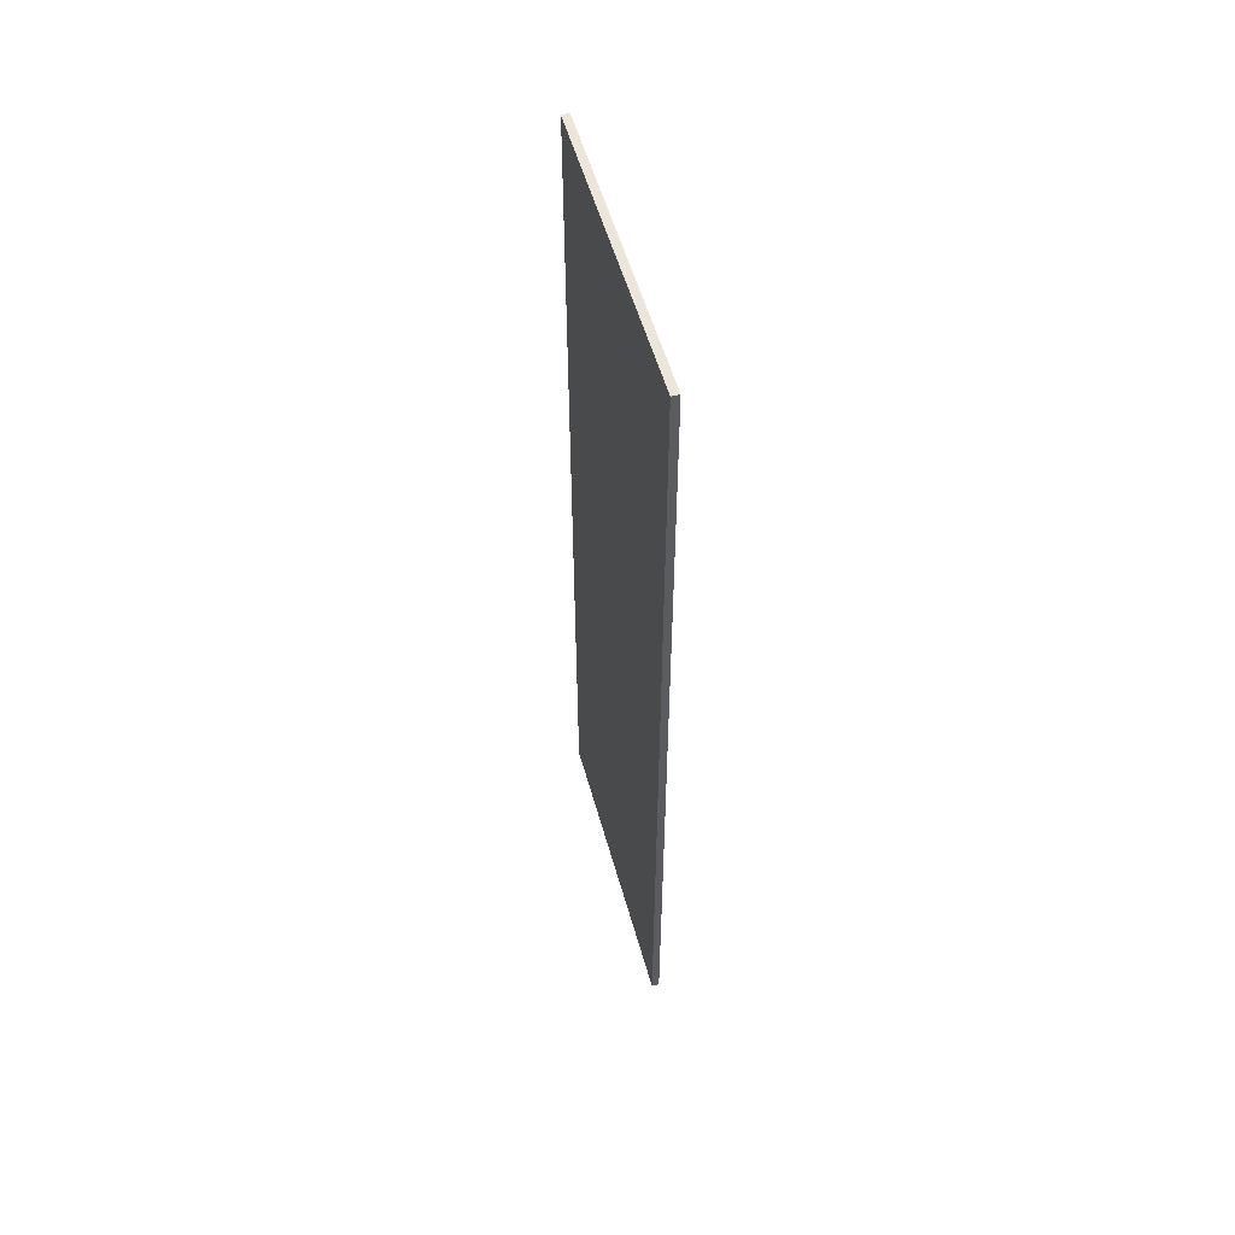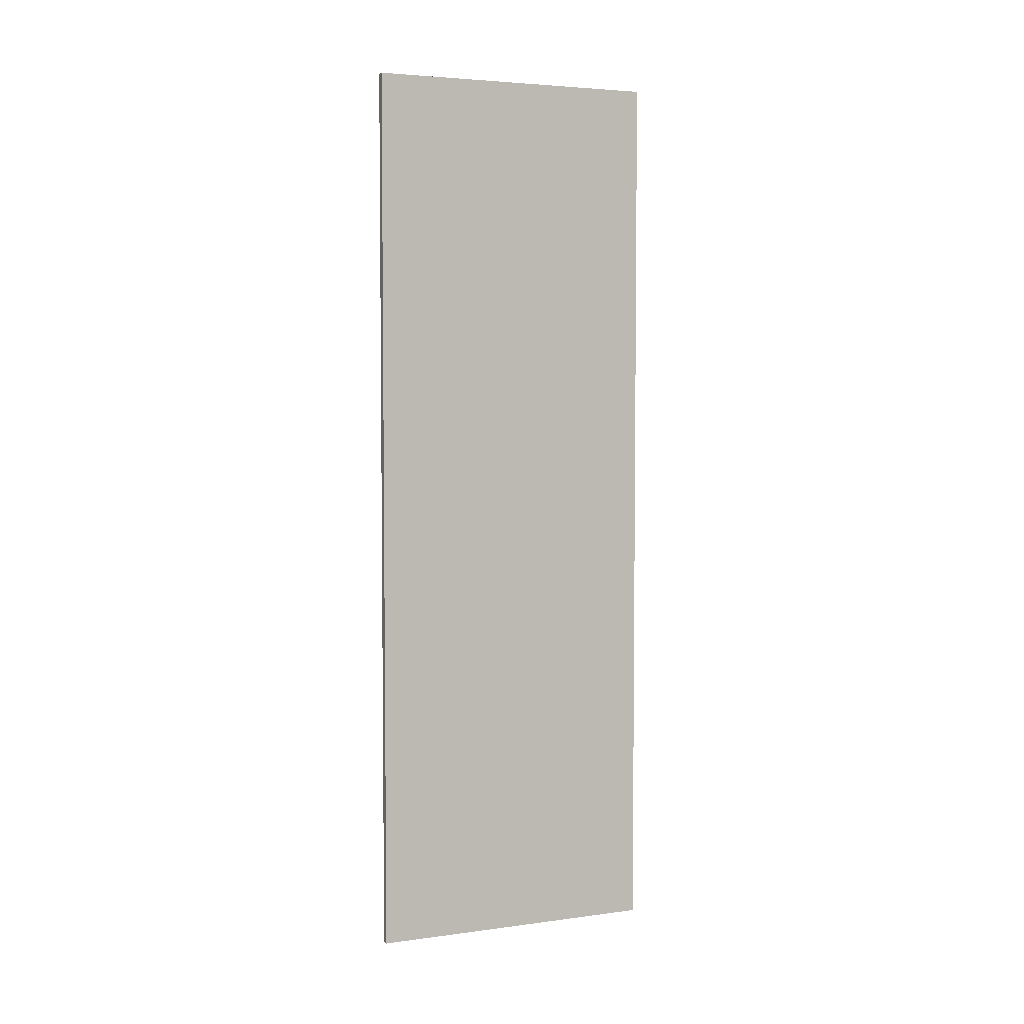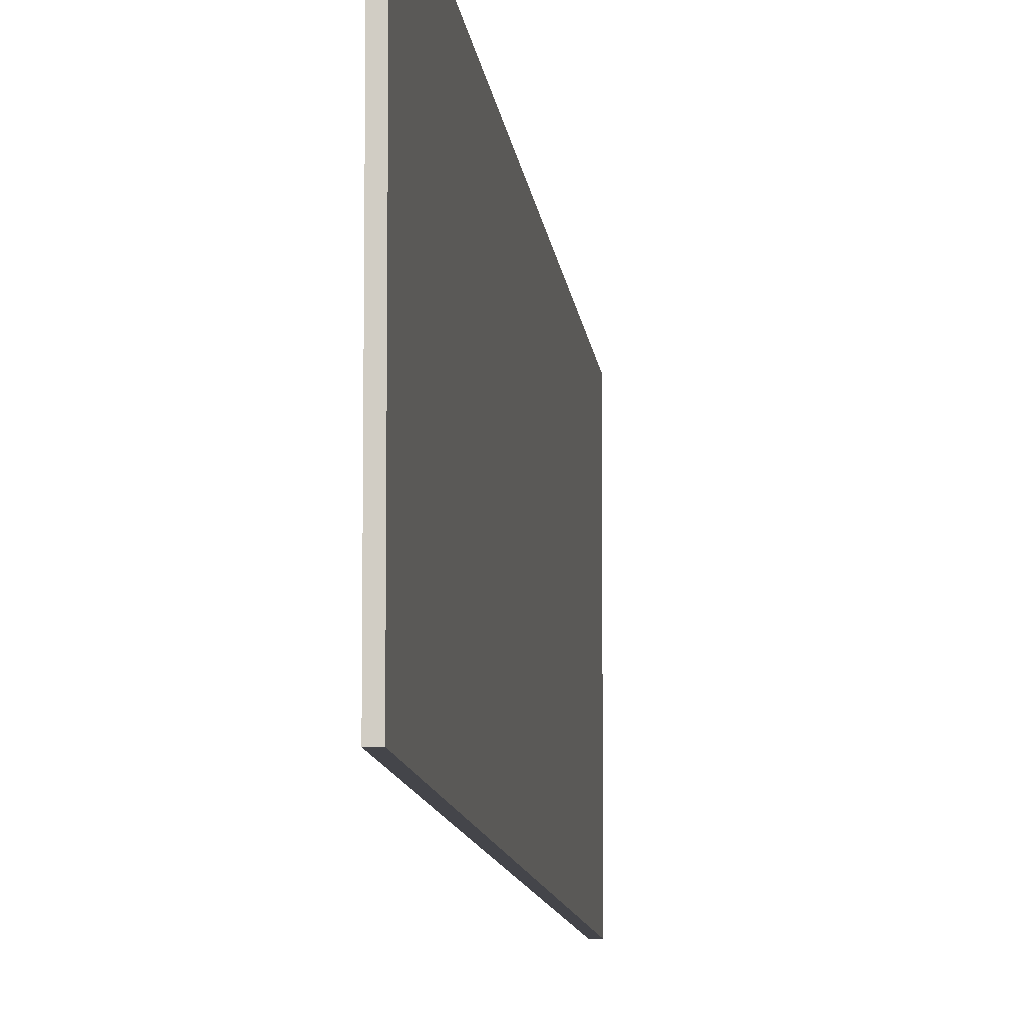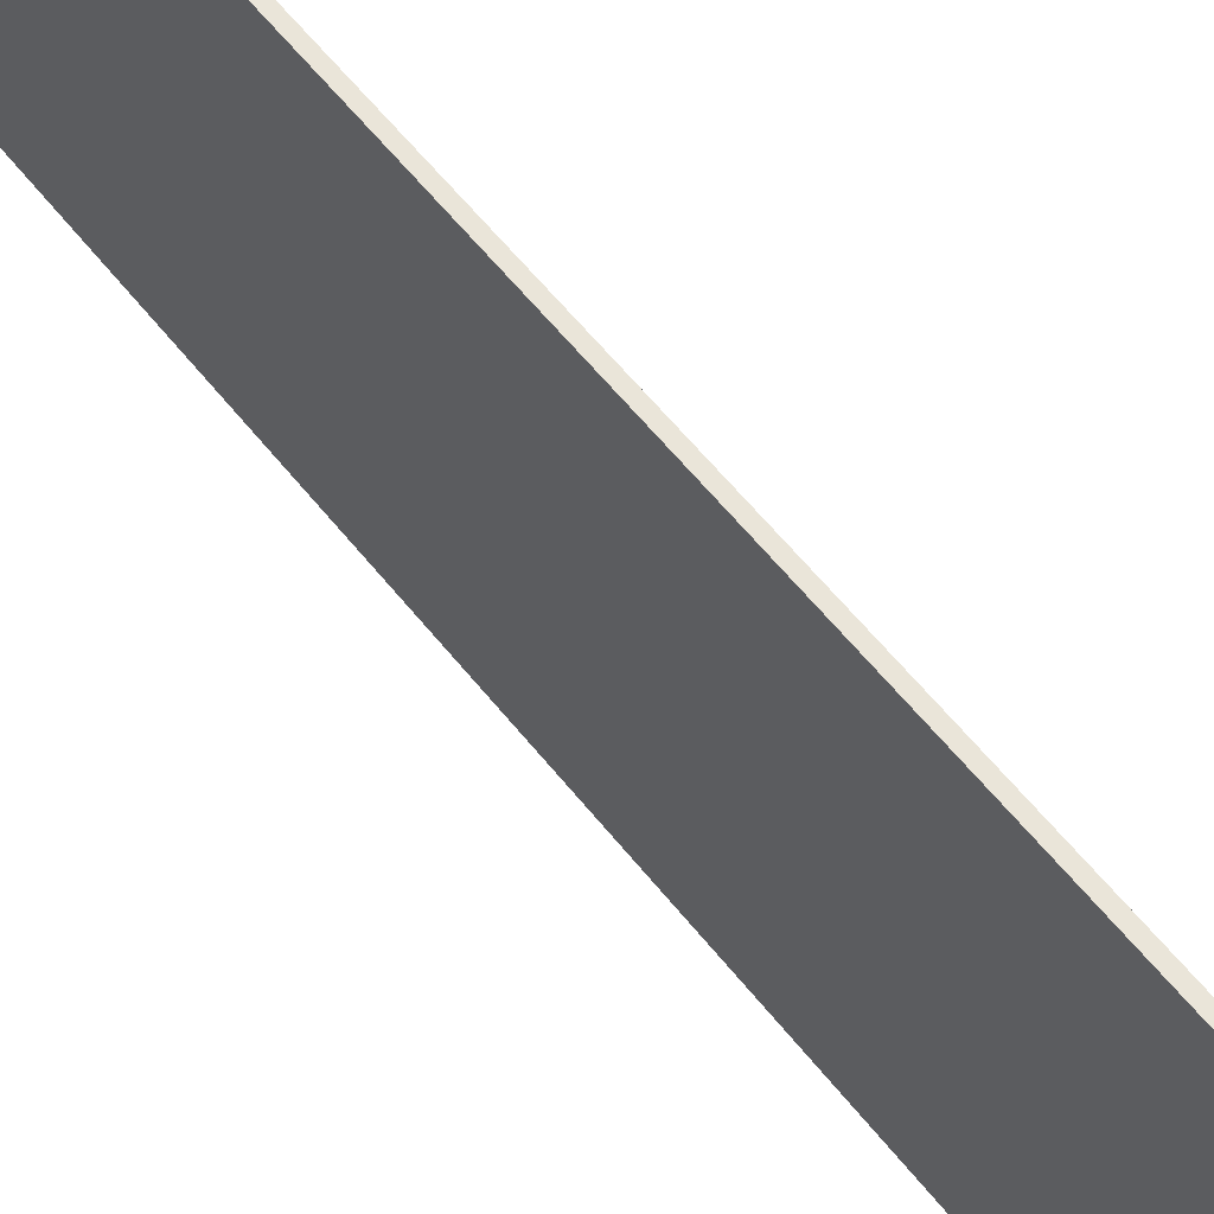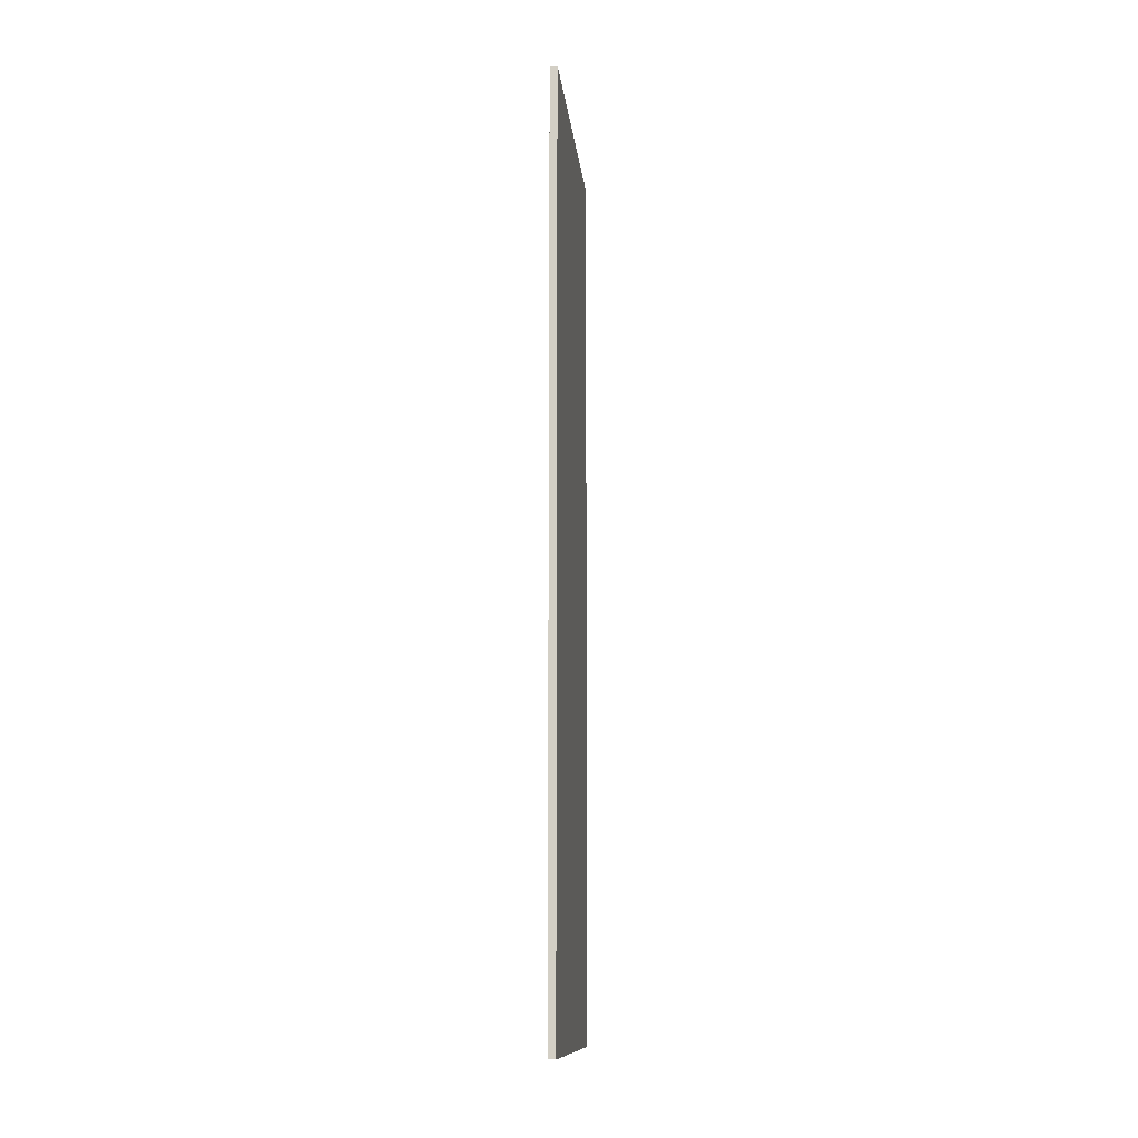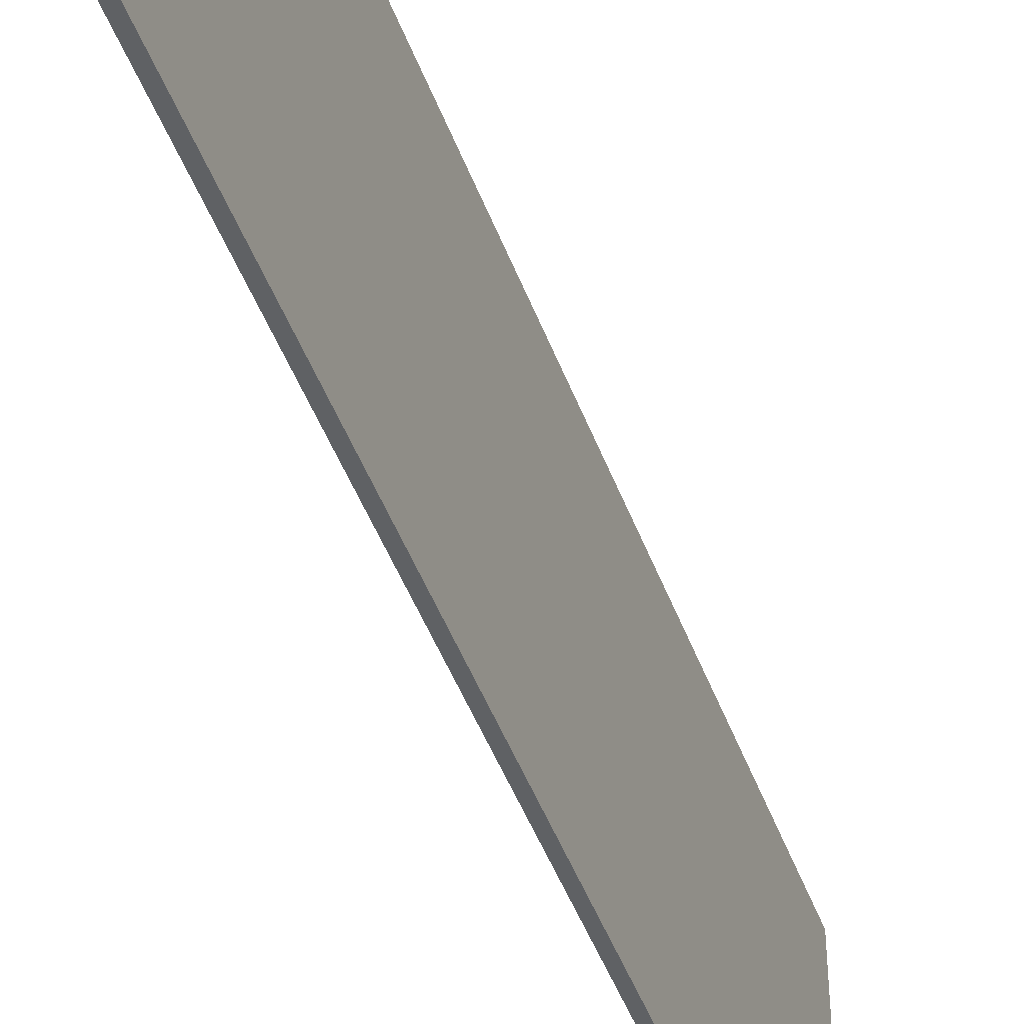
<metadata>
{"format":"obj","ext":"obj","renderer":"f3d","projection":"perspective","resolution":1024,"background":"white","views":[{"elev":54.4,"azim":-15.5,"up":"+Z"},{"elev":4.3,"azim":66.7,"up":"+Z"},{"elev":-9.2,"azim":5.4,"up":"+Y"},{"elev":57.9,"azim":-37.7,"up":"+Y"},{"elev":-12.0,"azim":-174.3,"up":"+Z"},{"elev":-46.7,"azim":-160.2,"up":"+Y"}]}
</metadata>
<code>
o cuboid
v 0.00625 0.5 0.7125
v 0.00625 0.5 -0.8375
v 0.00625 0 0.7125
v 0.00625 0 -0.8375
v -0.00625 0.5 0.7125
v -0.00625 0.5 -0.8375
v -0.00625 0 0.7125
v -0.00625 0 -0.8375
f 2 1 3 4
f 7 5 6 8
f 5 1 2 6
f 4 3 7 8
f 3 1 5 7
f 6 2 4 8

</code>
